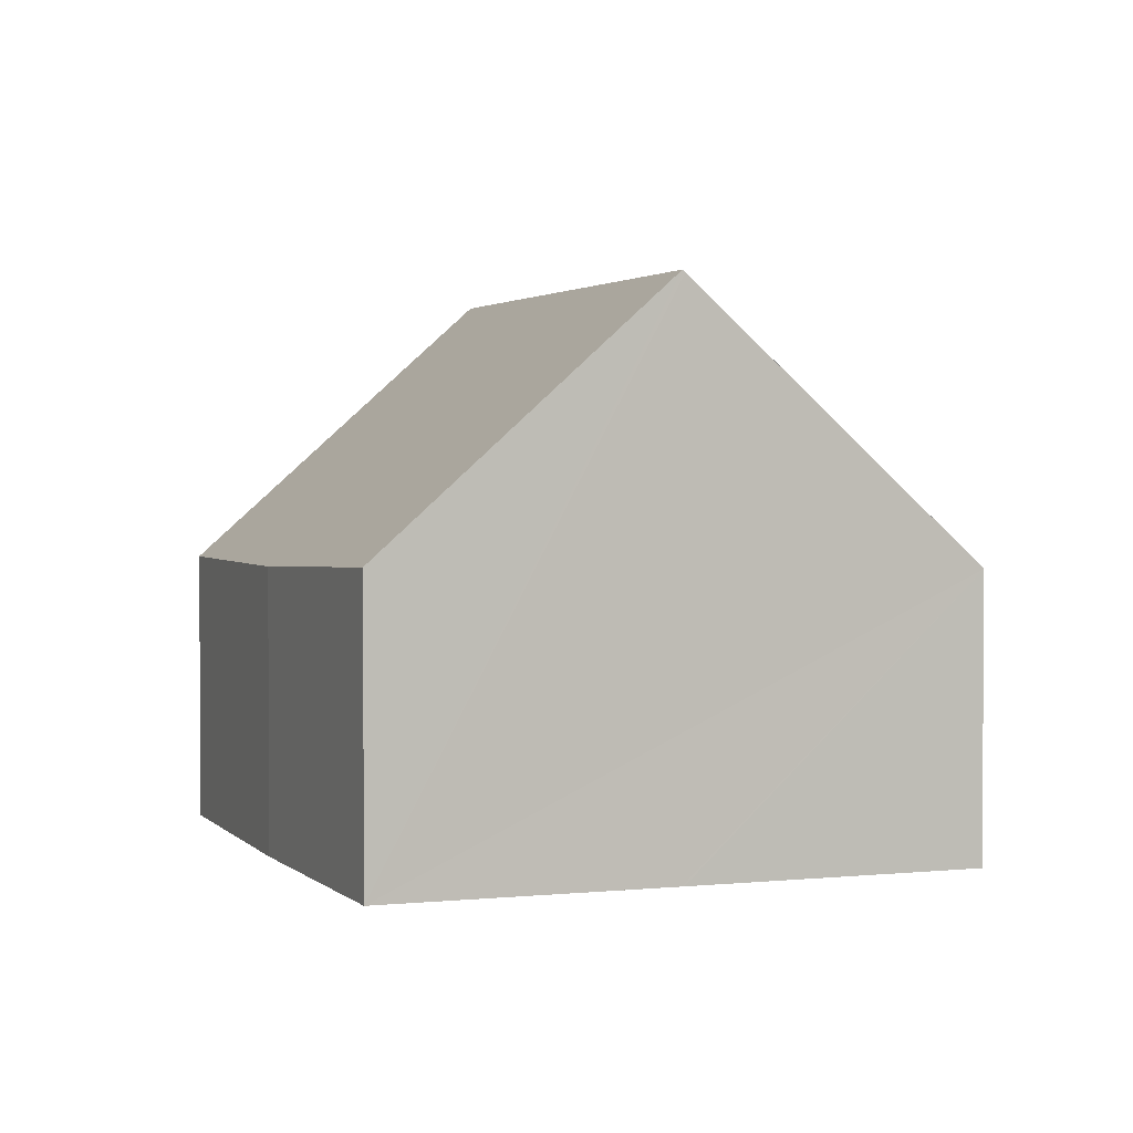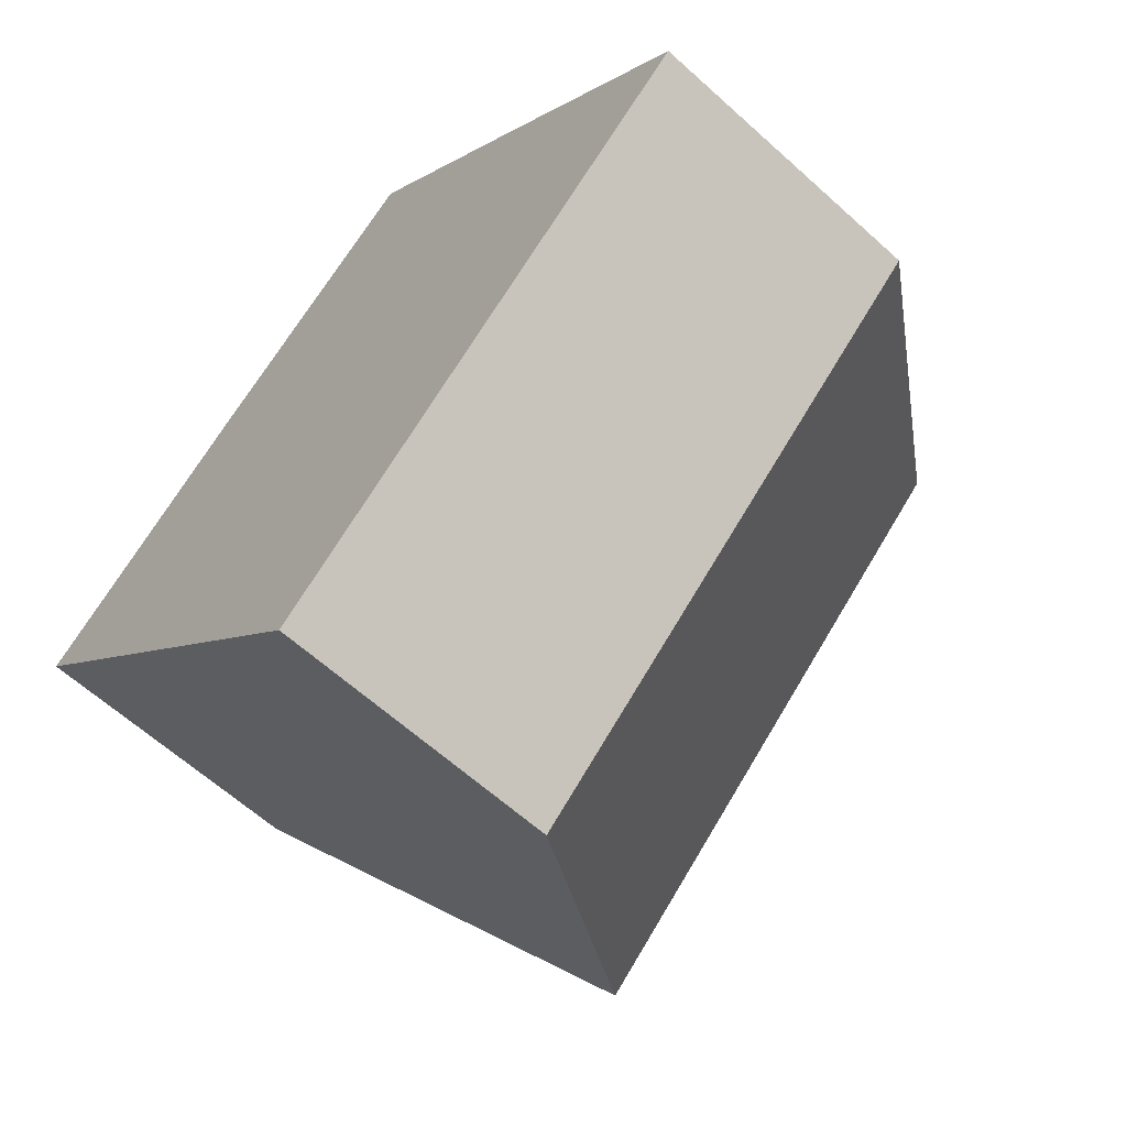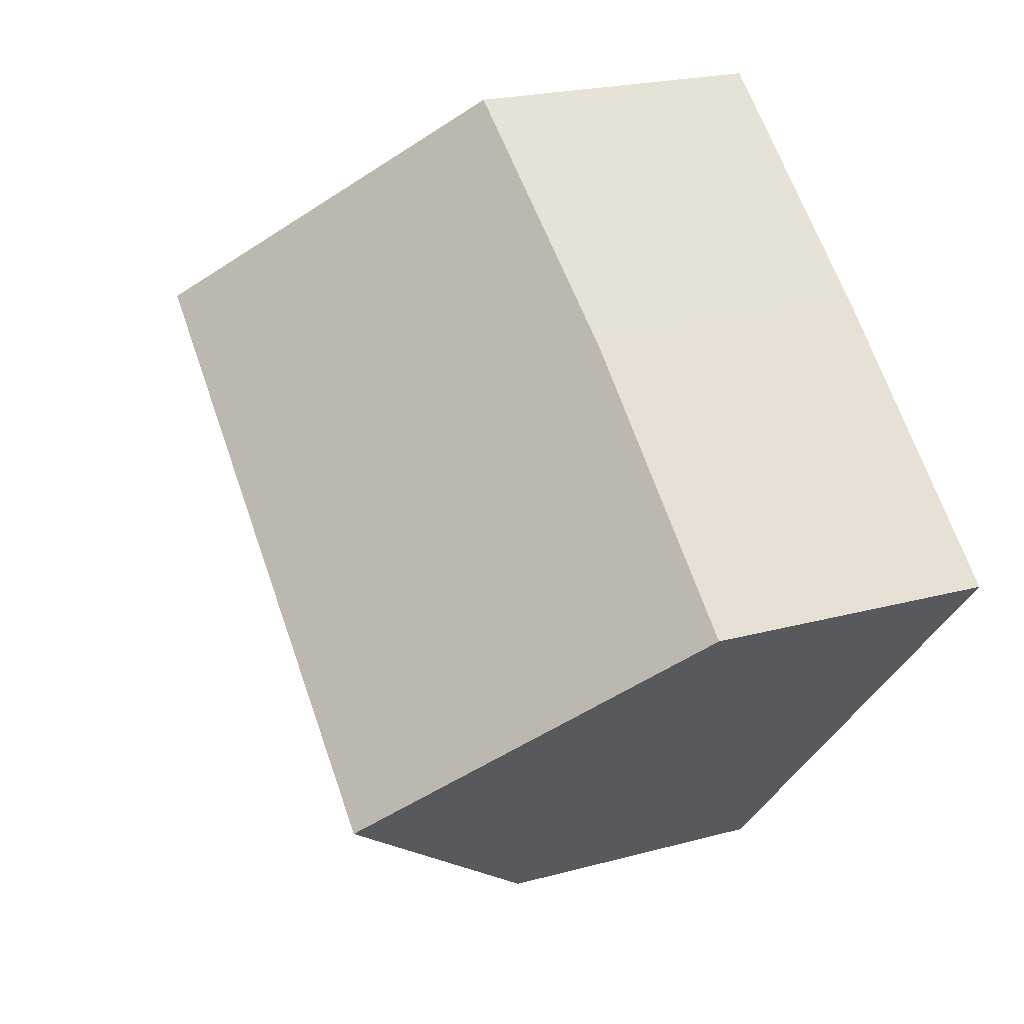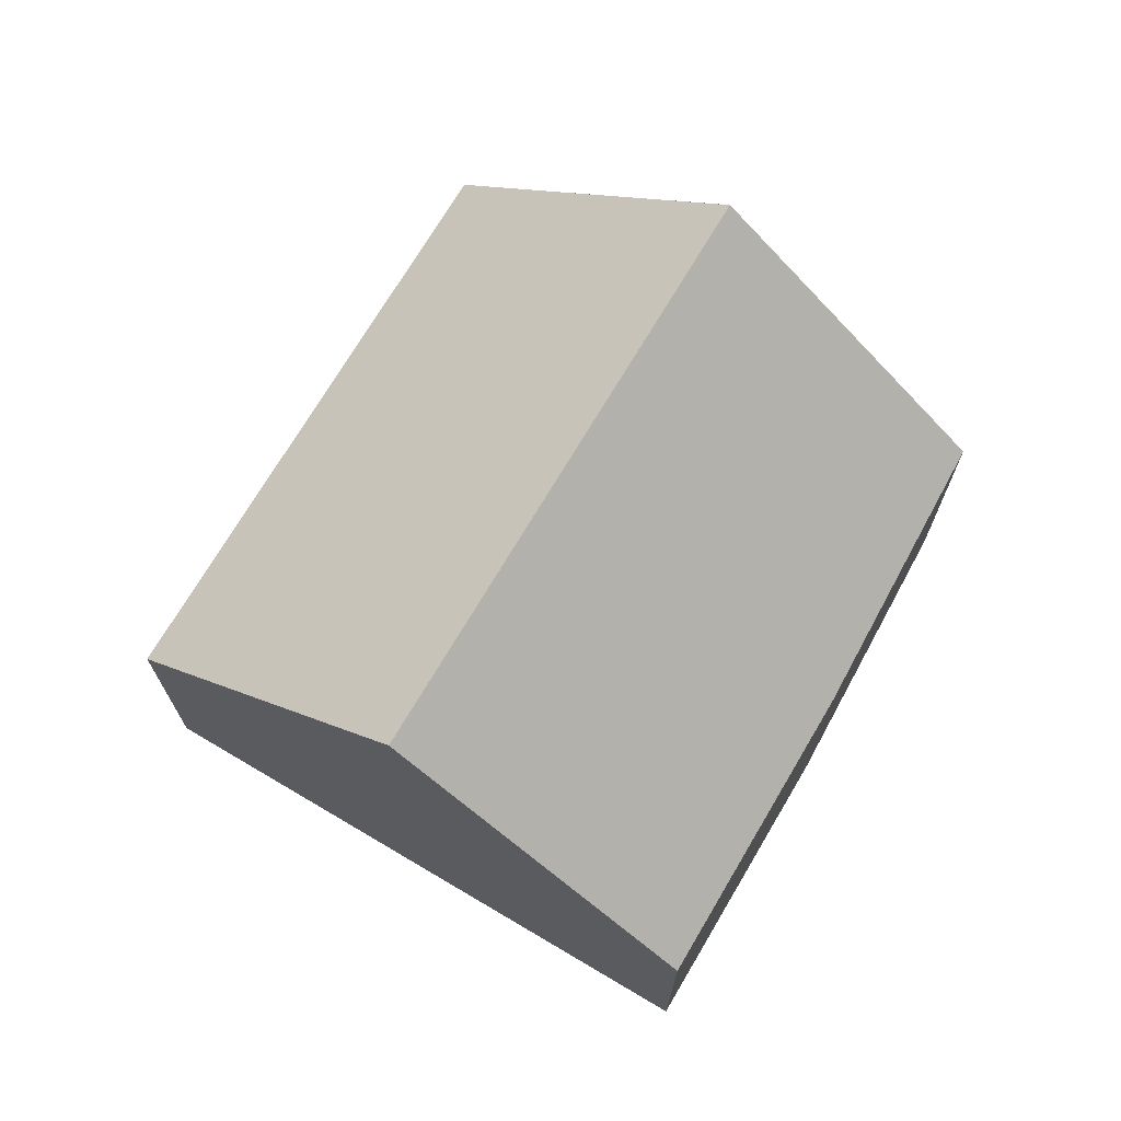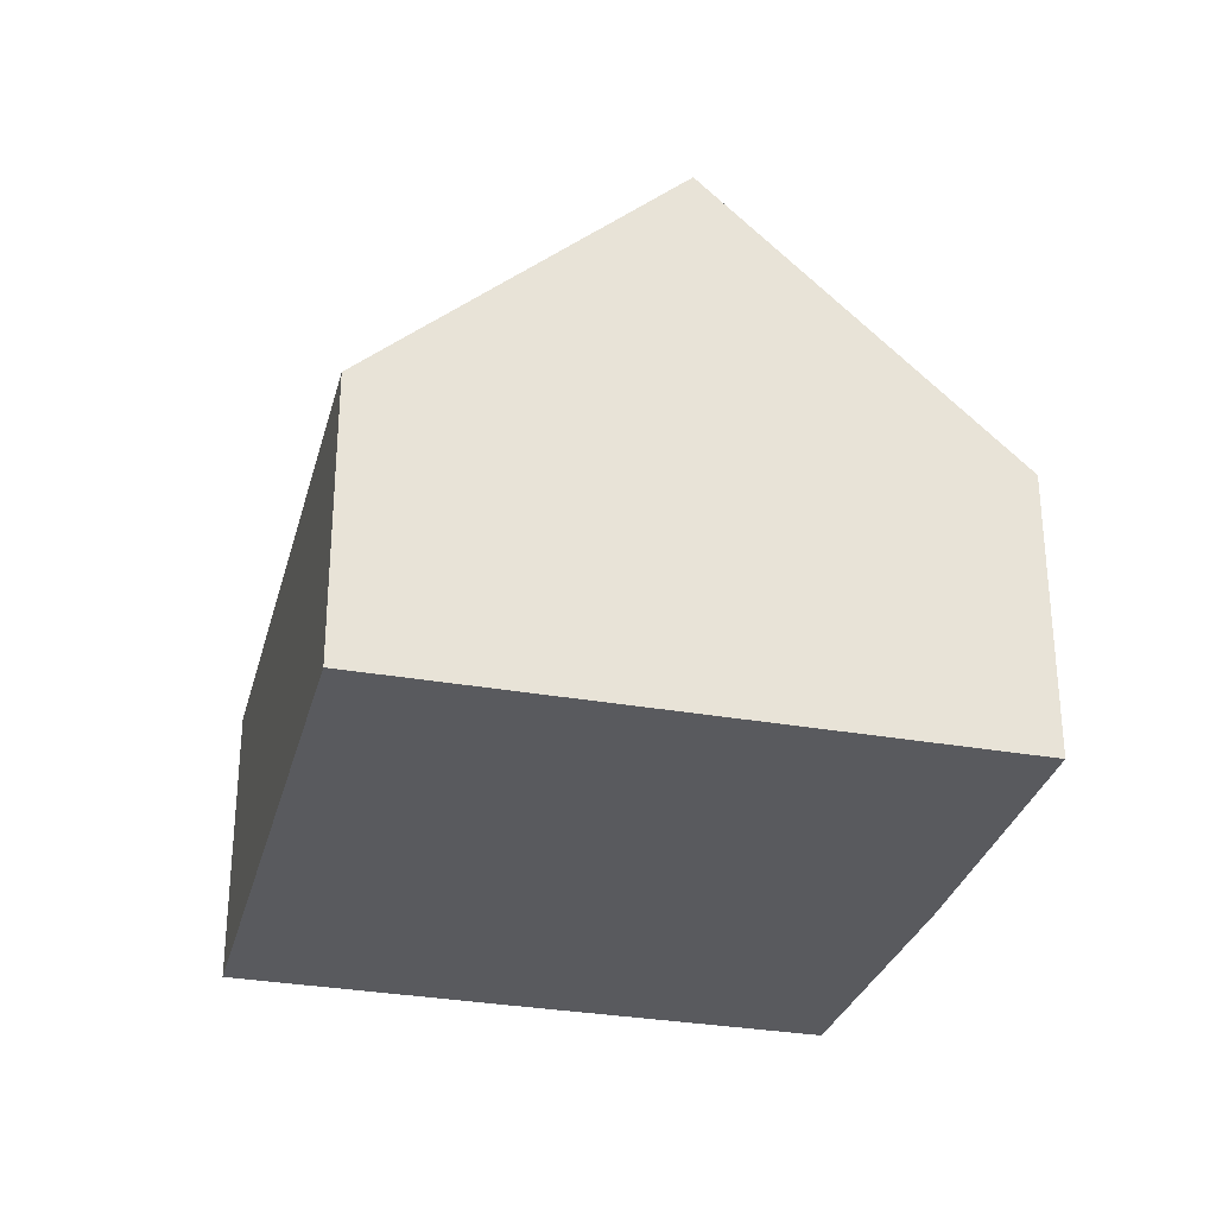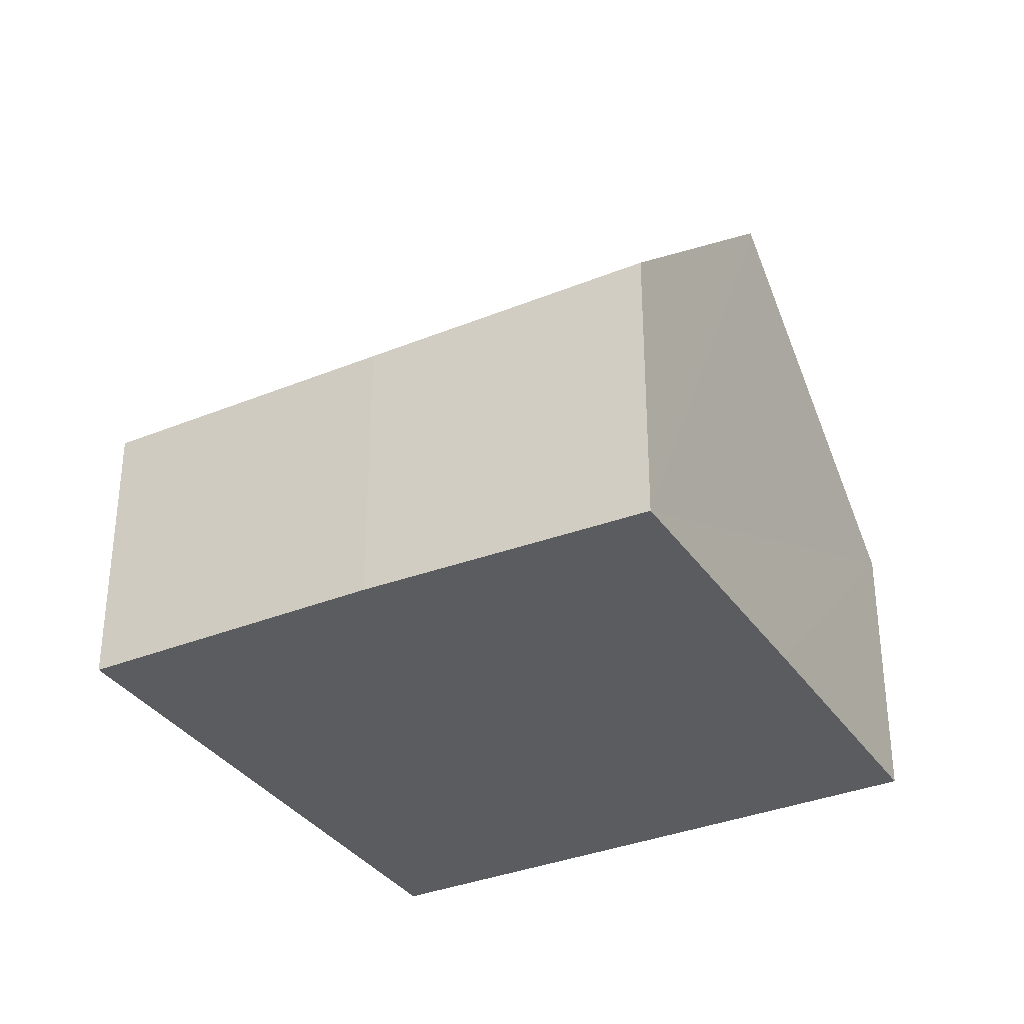
<metadata>
{"format":"obj","ext":"obj","renderer":"f3d","projection":"perspective","resolution":1024,"background":"white","views":[{"elev":2.3,"azim":28.4,"up":"+Y"},{"elev":-62.1,"azim":47.4,"up":"+Z"},{"elev":21.8,"azim":-115.7,"up":"+Z"},{"elev":72.0,"azim":-100.8,"up":"+Y"},{"elev":-31.2,"azim":-145.6,"up":"+Y"},{"elev":-34.1,"azim":-12.5,"up":"+Y"}]}
</metadata>
<code>
v  2.91 7.9 -3.298
v  12.36 4.026 -0.783
v  5.805 4.026 -6.579
v  9.461 7.9 2.498
v  9.488 7.865 2.468
v  3.355 4.017 2.951
v  0 4.006 2.453e-16
v  6.654 4.165 5.646
v  3.355 -1.807e-16 2.951
v  0 0 0
v  6.654 -3.457e-16 5.646
v  9.461 -1.53e-16 2.498
v  9.488 -1.511e-16 2.468
v  12.36 4.794e-17 -0.783
v  5.805 4.028e-16 -6.579
v  2.91 2.019e-16 -3.298
g defaultobject
f 1 2 3
f 2 1 4
f 2 4 5
f 6 1 7
f 1 6 4
f 4 6 8
f 7 9 6
f 9 7 10
f 6 11 8
f 11 6 9
f 11 4 8
f 4 11 5
f 5 11 2
f 2 11 12
f 2 12 13
f 2 13 14
f 14 3 2
f 3 14 15
f 3 7 1
f 7 3 10
f 10 3 16
f 16 3 15
f 13 15 14
f 15 13 12
f 15 12 11
f 15 11 16
f 16 11 9
f 16 9 10

</code>
